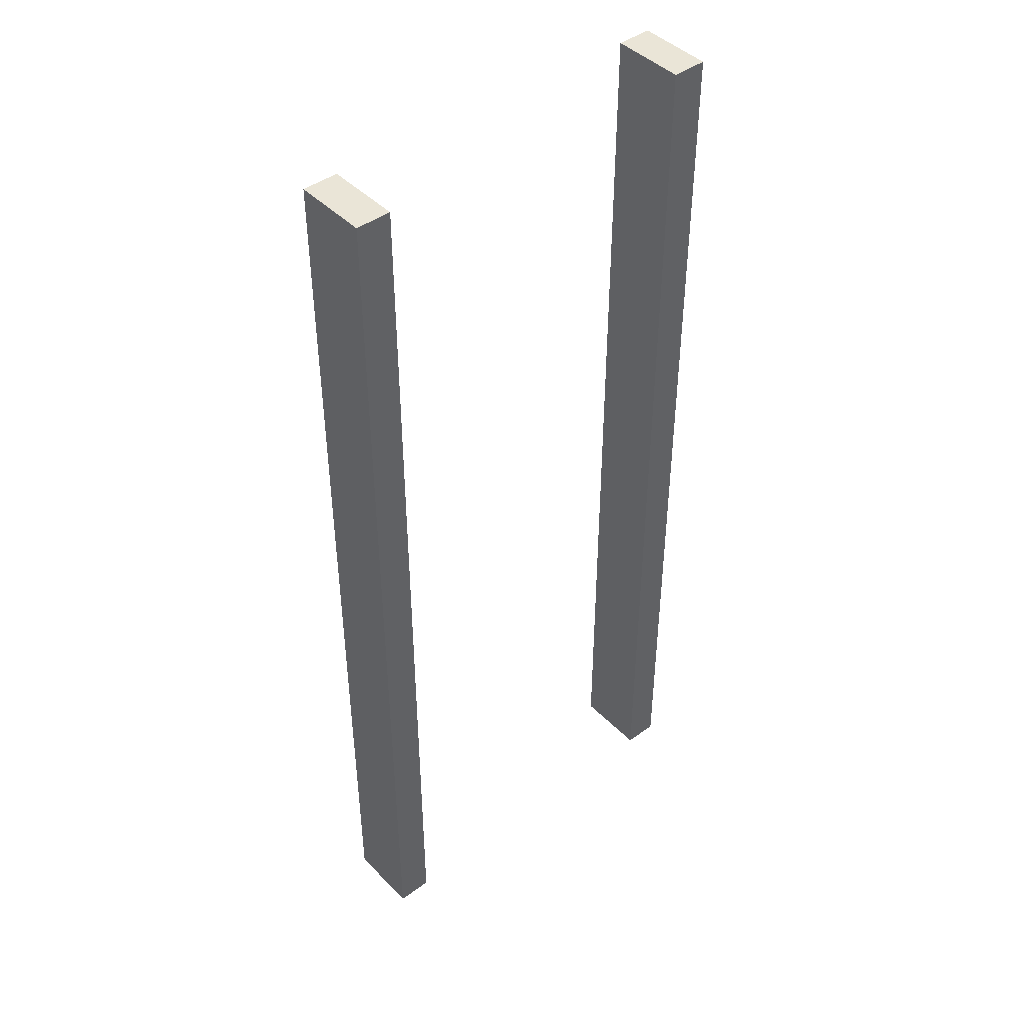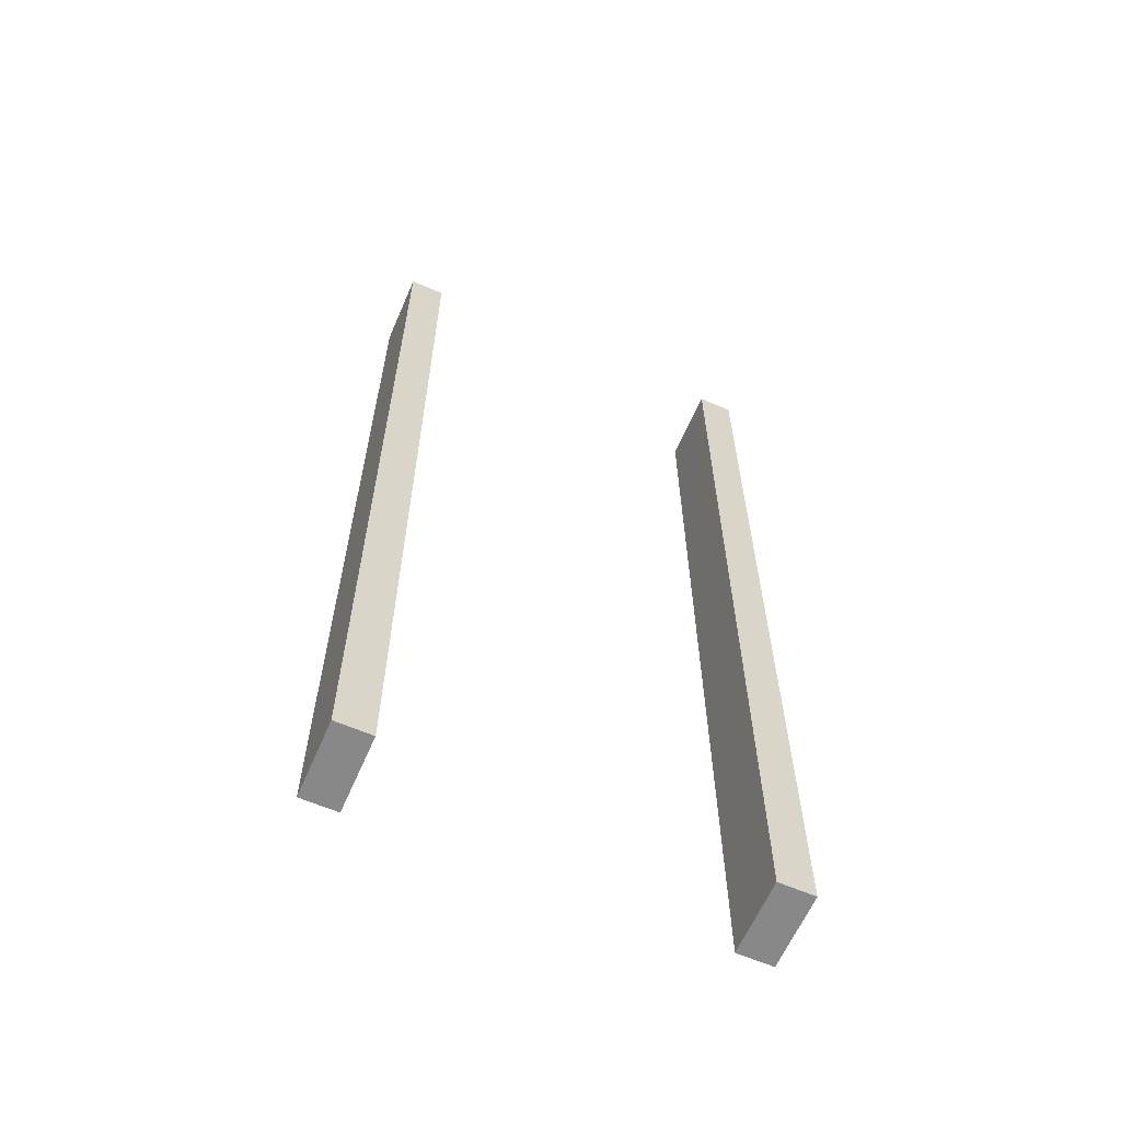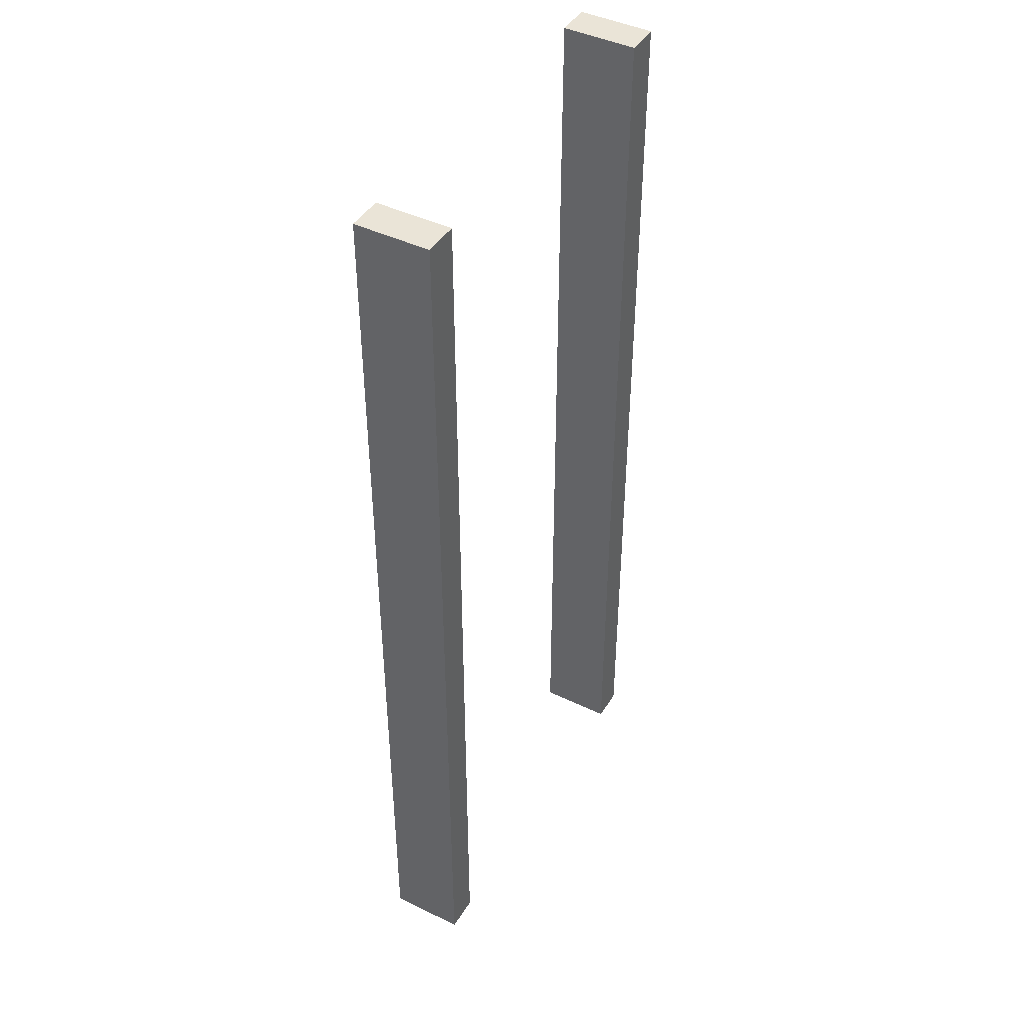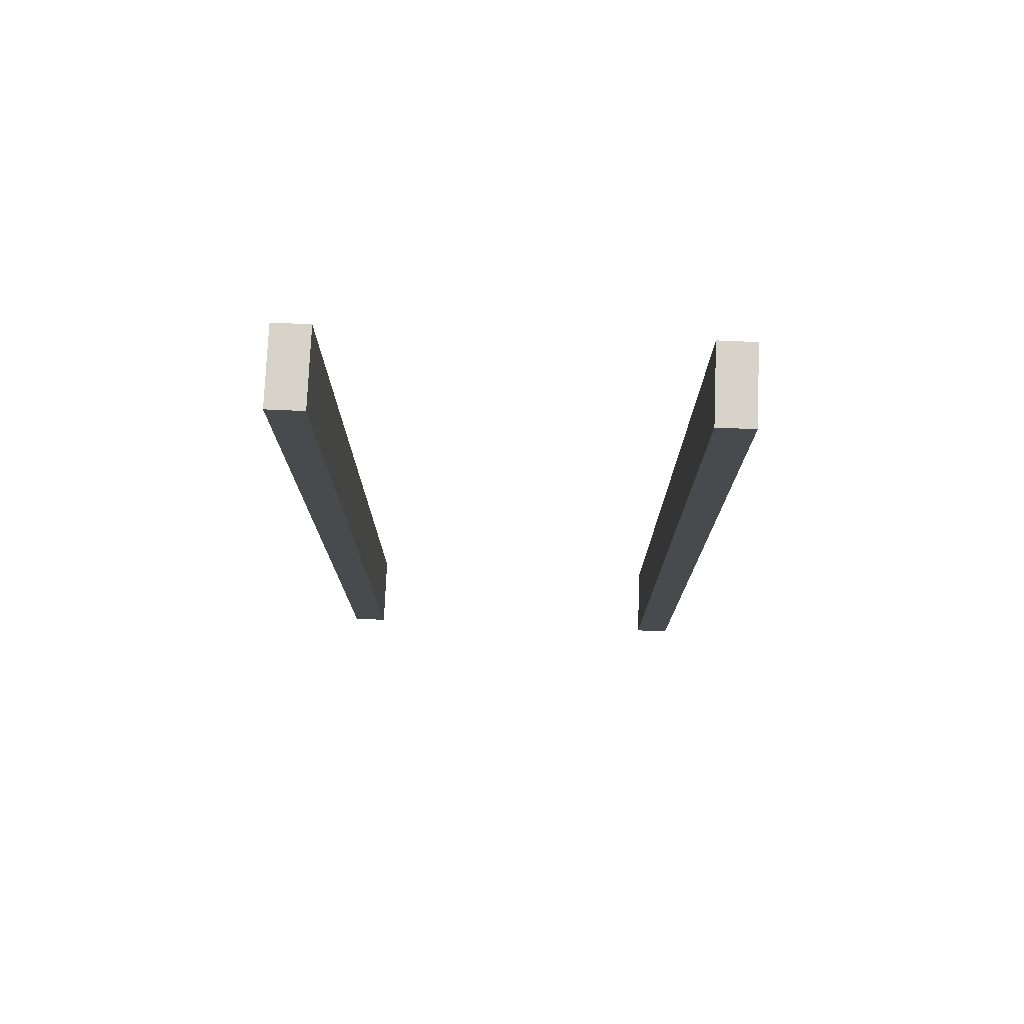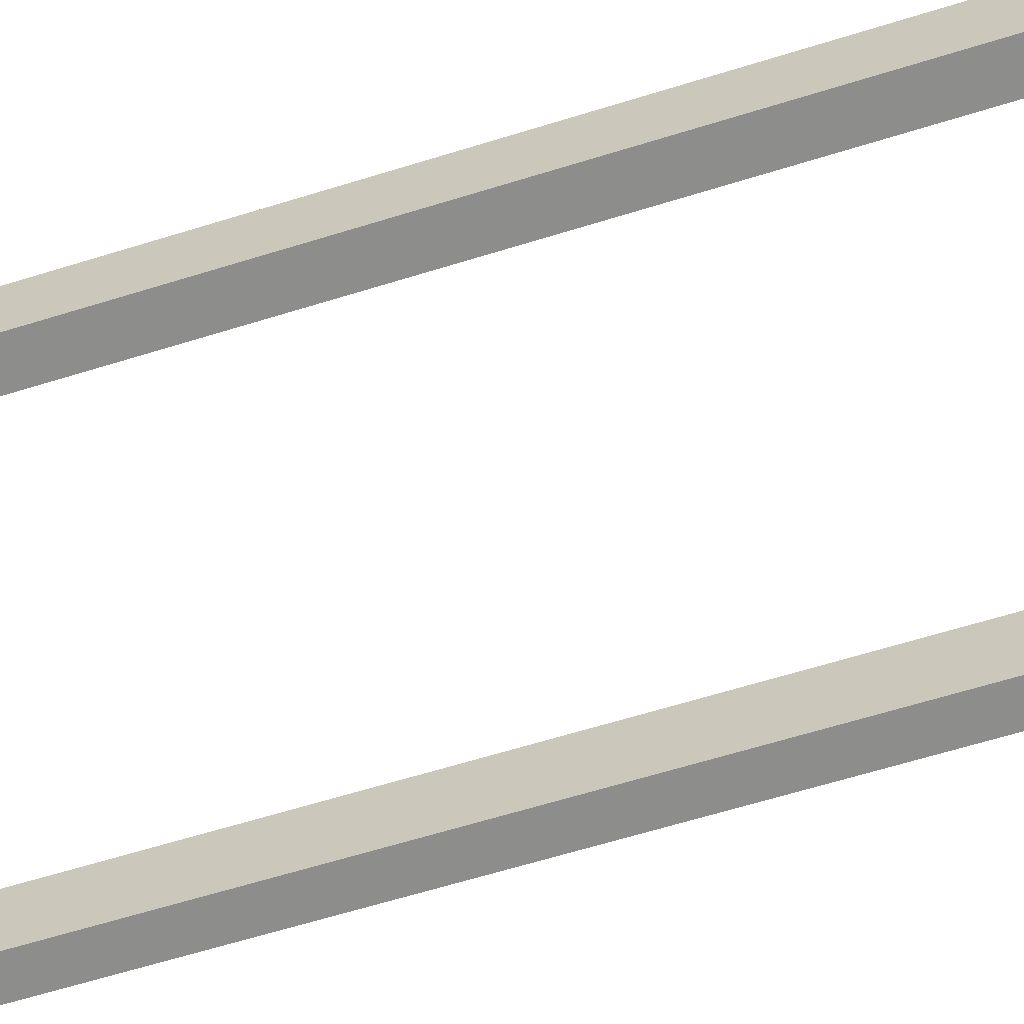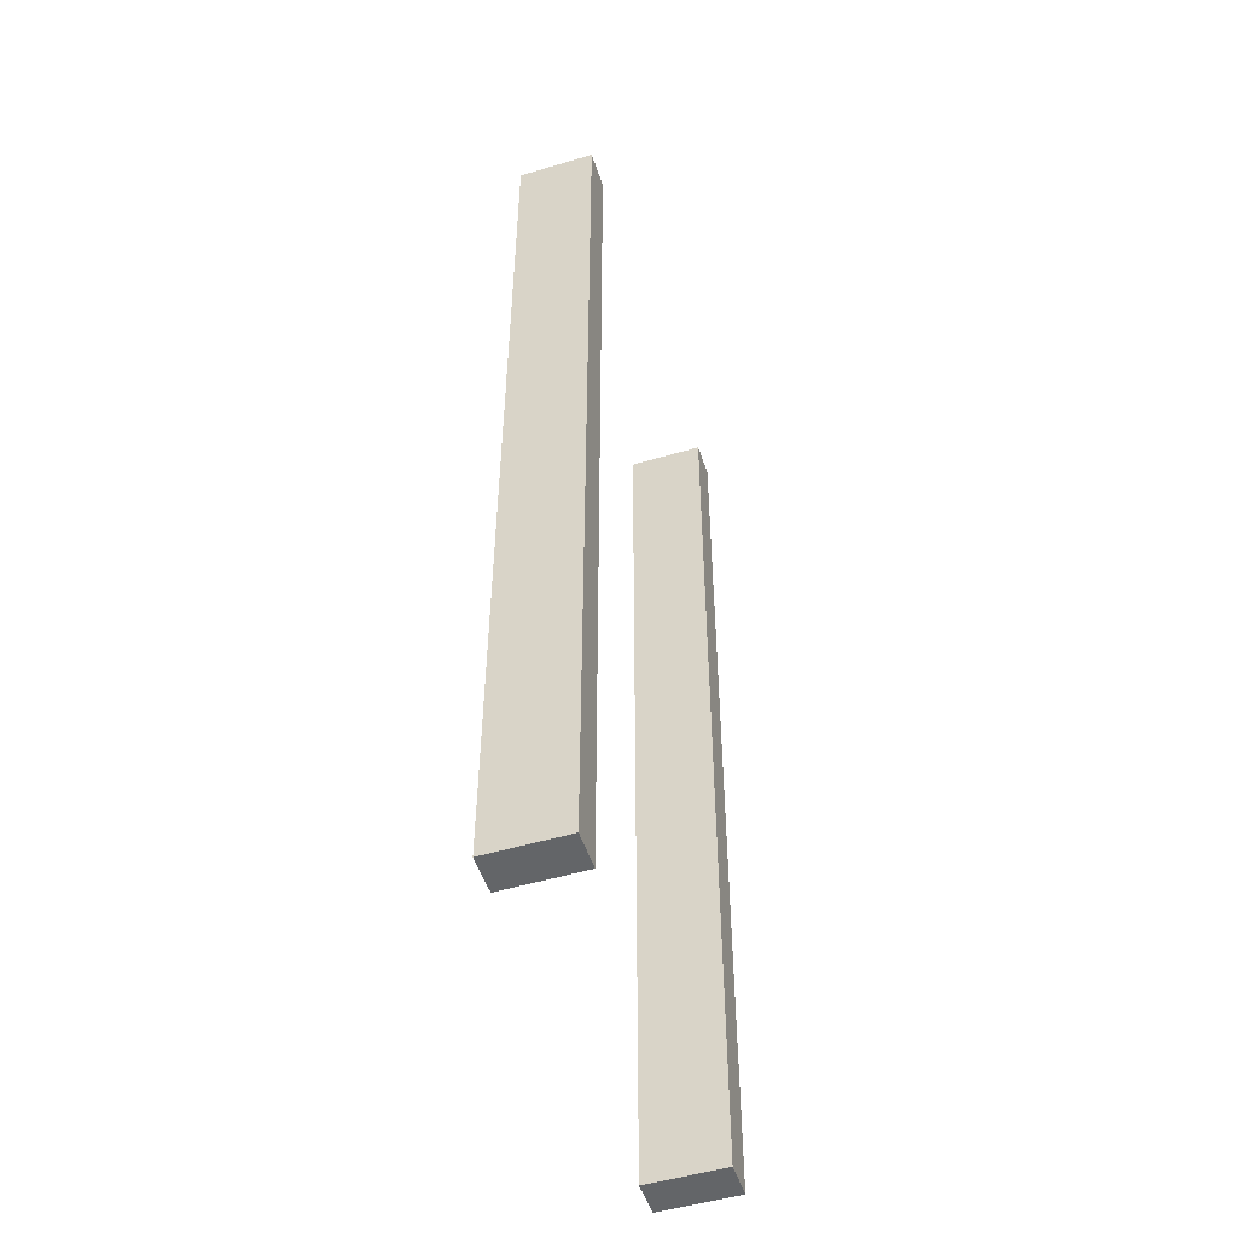
<metadata>
{"format":"obj","ext":"obj","renderer":"f3d","projection":"perspective","resolution":1024,"background":"white","views":[{"elev":44.1,"azim":139.4,"up":"+Z"},{"elev":-62.8,"azim":-23.5,"up":"+Z"},{"elev":43.8,"azim":-60.4,"up":"+Z"},{"elev":76.6,"azim":-177.6,"up":"+Z"},{"elev":-64.5,"azim":107.3,"up":"+Y"},{"elev":-51.4,"azim":107.9,"up":"+Z"}]}
</metadata>
<code>
o roadStartPositions.001
v -0.8451 0.02 -0
v -0.9183 0.02 -0
v -0.08165 0.02 2
v -0.1549 0.02 2
v -0.8451 0.1746 -0
v -0.9183 0.1746 -0
v -0.1549 0.1746 2
v -0.08165 0.1746 2
v -0.8451 0.02 0.25
v -0.8451 0.02 0.5
v -0.8451 0.02 0.75
v -0.8451 0.02 1
v -0.8451 0.02 1.25
v -0.8451 0.02 1.5
v -0.8451 0.02 1.75
v -0.9183 0.02 0.25
v -0.9183 0.02 0.5
v -0.9183 0.02 0.75
v -0.9183 0.02 1
v -0.9183 0.02 1.25
v -0.9183 0.02 1.5
v -0.9183 0.02 1.75
v -0.8451 0.1746 0.25
v -0.8451 0.1746 0.5
v -0.8451 0.1746 0.75
v -0.8451 0.1746 1
v -0.8451 0.1746 1.25
v -0.8451 0.1746 1.5
v -0.8451 0.1746 1.75
v -0.9183 0.1746 0.25
v -0.9183 0.1746 0.5
v -0.9183 0.1746 0.75
v -0.9183 0.1746 1
v -0.9183 0.1746 1.25
v -0.9183 0.1746 1.5
v -0.9183 0.1746 1.75
v -0.1549 0.02 0.25
v -0.1549 0.02 0.5
v -0.1549 0.02 0.75
v -0.1549 0.02 1
v -0.1549 0.02 1.25
v -0.1549 0.02 1.5
v -0.1549 0.02 1.75
v -0.08165 0.02 0.25
v -0.08165 0.02 0.5
v -0.08165 0.02 0.75
v -0.08165 0.02 1
v -0.08165 0.02 1.25
v -0.08165 0.02 1.5
v -0.08165 0.02 1.75
v -0.1549 0.1746 0.25
v -0.1549 0.1746 0.5
v -0.1549 0.1746 0.75
v -0.1549 0.1746 1
v -0.1549 0.1746 1.25
v -0.1549 0.1746 1.5
v -0.1549 0.1746 1.75
v -0.08165 0.1746 0.25
v -0.08165 0.1746 0.5
v -0.08165 0.1746 0.75
v -0.08165 0.1746 1
v -0.08165 0.1746 1.25
v -0.08165 0.1746 1.5
v -0.08165 0.1746 1.75
f 43 50 3 4
f 57 7 8 64
f 43 4 7 57
f 9 1 5 23
f 4 3 8 7
f 1 2 6 5
f 2 16 30 6
f 17 18 32 31
f 19 20 34 33
f 21 22 36 35
f 15 14 28 29
f 13 12 26 27
f 11 10 24 25
f 6 30 23 5
f 31 32 25 24
f 33 34 27 26
f 35 36 29 28
f 2 1 9 16
f 17 10 11 18
f 19 12 13 20
f 21 14 15 22
f 3 50 64 8
f 49 48 62 63
f 47 46 60 61
f 45 44 58 59
f 37 38 52 51
f 39 40 54 53
f 41 42 56 55
f 51 52 59 58
f 53 54 61 60
f 55 56 63 62
f 37 44 45 38
f 39 46 47 40
f 41 48 49 42
o roadStartPositions.003
v -0.8451 0.1746 0.25
v -0.8451 0.1746 0.5
v -0.9183 0.1746 0.25
v -0.9183 0.1746 0.5
v -0.8451 0.02 2
v -0.9183 0.02 2
v -0.08165 0.02 -0
v -0.1549 0.02 -0
v -0.8451 0.1746 2
v -0.1549 0.1746 -0
v -0.9183 0.1746 2
v -0.08165 0.1746 -0
v -0.8451 0.02 0.25
v -0.8451 0.02 0.5
v -0.8451 0.02 0.75
v -0.8451 0.02 1
v -0.8451 0.02 1.25
v -0.8451 0.02 1.5
v -0.8451 0.02 1.75
v -0.9183 0.02 0.25
v -0.9183 0.02 0.5
v -0.9183 0.02 0.75
v -0.9183 0.02 1
v -0.9183 0.02 1.25
v -0.9183 0.02 1.5
v -0.9183 0.02 1.75
v -0.8451 0.1746 0.25
v -0.8451 0.1746 0.5
v -0.8451 0.1746 0.75
v -0.8451 0.1746 1
v -0.8451 0.1746 1.25
v -0.8451 0.1746 1.5
v -0.8451 0.1746 1.75
v -0.9183 0.1746 0.25
v -0.9183 0.1746 0.5
v -0.9183 0.1746 0.75
v -0.9183 0.1746 1
v -0.9183 0.1746 1.25
v -0.9183 0.1746 1.5
v -0.9183 0.1746 1.75
v -0.1549 0.02 0.25
v -0.1549 0.02 0.5
v -0.1549 0.02 0.75
v -0.1549 0.02 1
v -0.1549 0.02 1.25
v -0.1549 0.02 1.5
v -0.1549 0.02 1.75
v -0.08165 0.02 0.25
v -0.08165 0.02 0.5
v -0.08165 0.02 0.75
v -0.08165 0.02 1
v -0.08165 0.02 1.25
v -0.08165 0.02 1.5
v -0.08165 0.02 1.75
v -0.1549 0.1746 0.25
v -0.1549 0.1746 0.5
v -0.1549 0.1746 0.75
v -0.1549 0.1746 1
v -0.1549 0.1746 1.25
v -0.1549 0.1746 1.5
v -0.1549 0.1746 1.75
v -0.08165 0.1746 0.25
v -0.08165 0.1746 0.5
v -0.08165 0.1746 0.75
v -0.08165 0.1746 1
v -0.08165 0.1746 1.25
v -0.08165 0.1746 1.5
v -0.08165 0.1746 1.75
f 67 68 66 65
f 90 83 69 70
f 104 75 73 97
f 71 72 74 76
f 70 69 73 75
f 112 71 76 126
f 90 70 75 104
f 84 85 99 98
f 86 87 101 100
f 88 89 103 102
f 69 83 97 73
f 82 81 95 96
f 80 79 93 94
f 78 77 91 92
f 100 101 94 93
f 102 103 96 95
f 84 77 78 85
f 86 79 80 87
f 88 81 82 89
f 118 117 131 132
f 116 115 129 130
f 114 113 127 128
f 72 105 119 74
f 106 107 121 120
f 108 109 123 122
f 110 111 125 124
f 74 119 126 76
f 120 121 128 127
f 122 123 130 129
f 124 125 132 131
f 72 71 112 105
f 106 113 114 107
f 108 115 116 109
f 110 117 118 111

</code>
